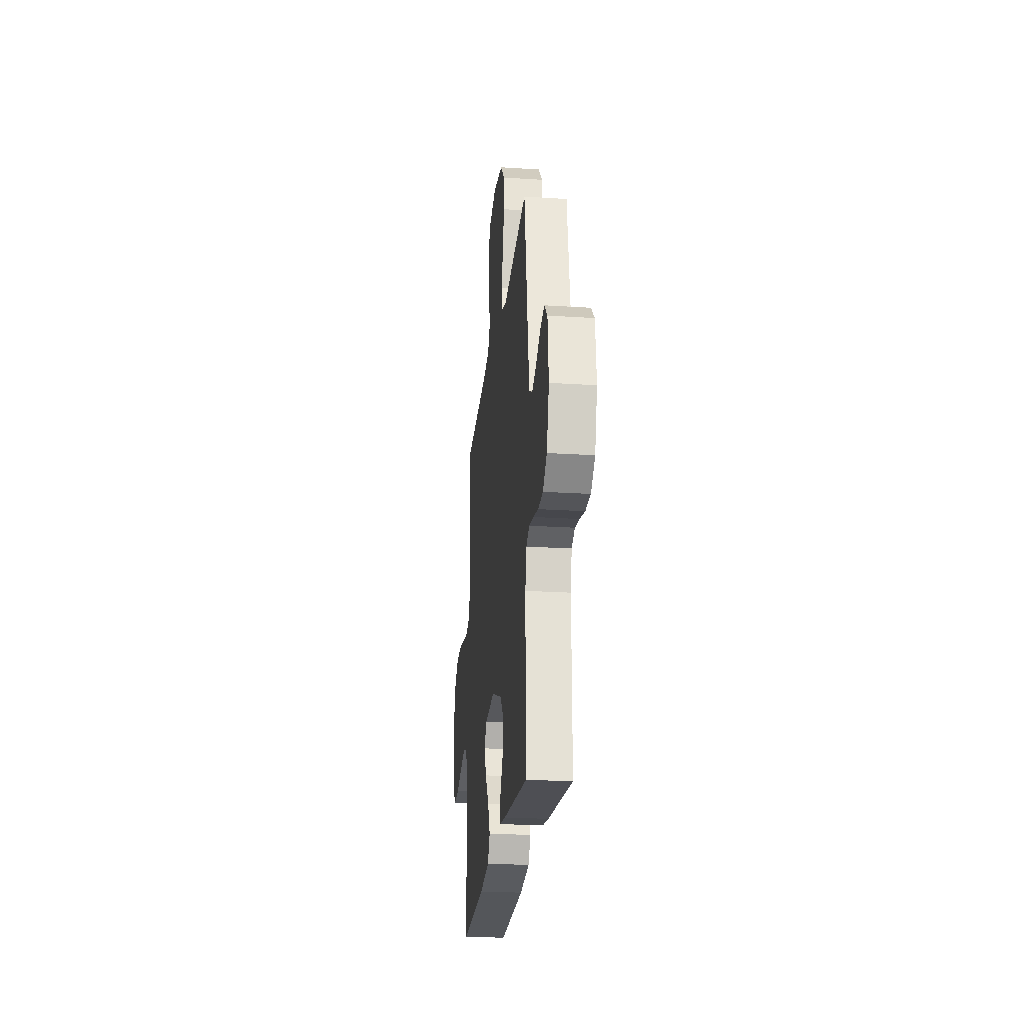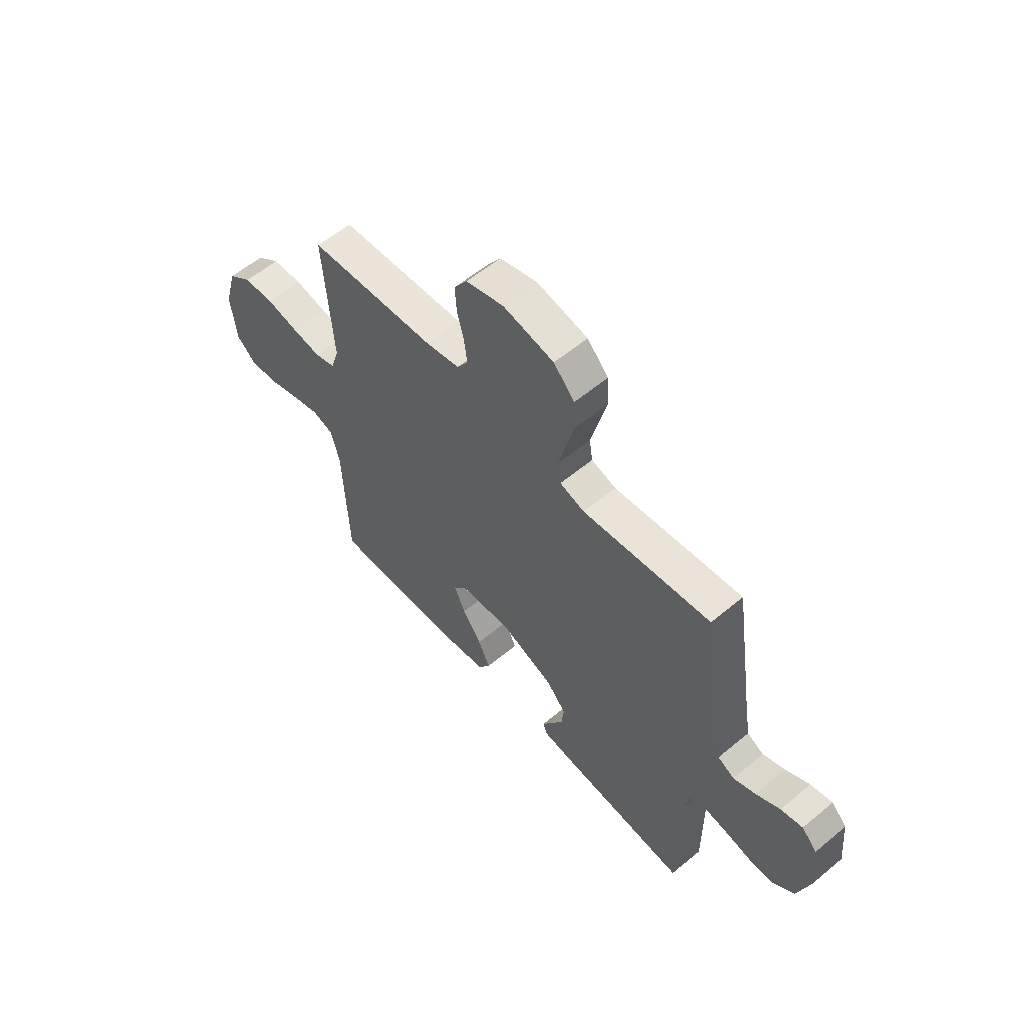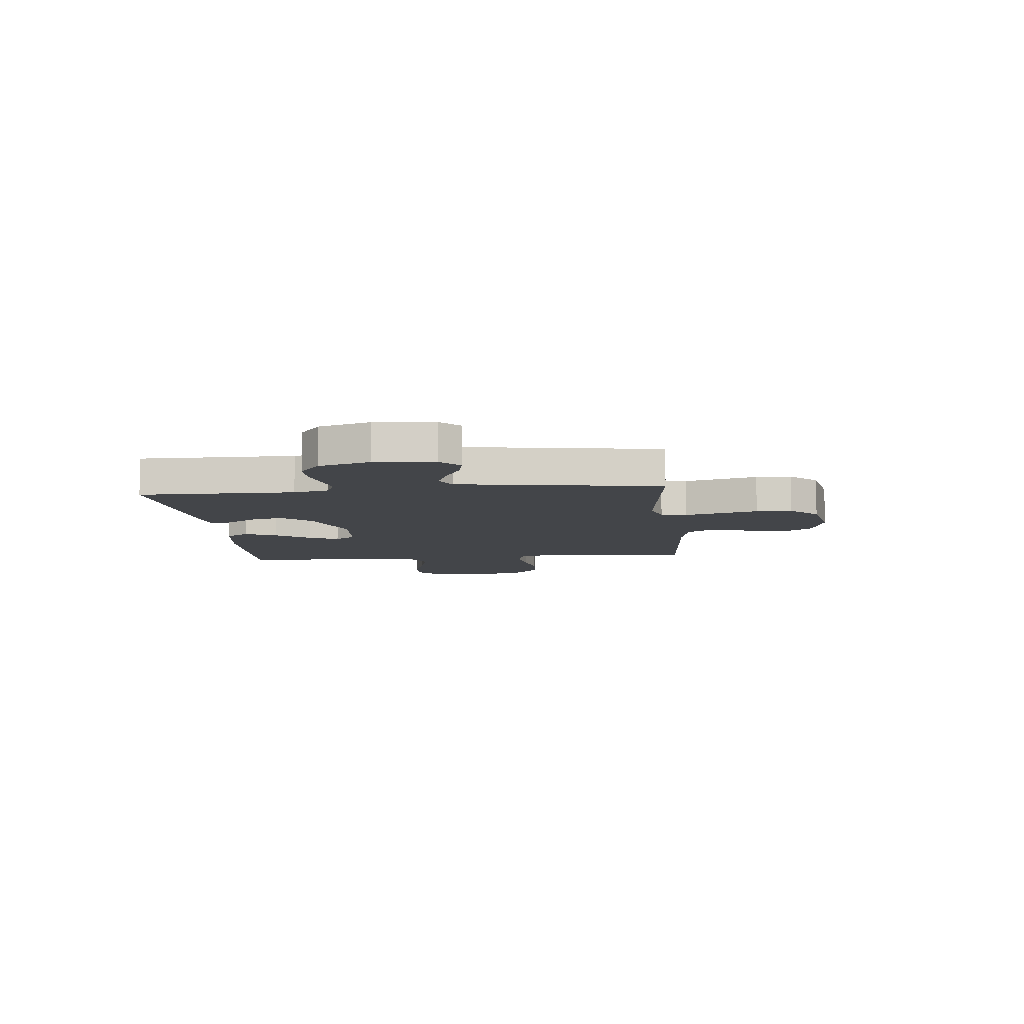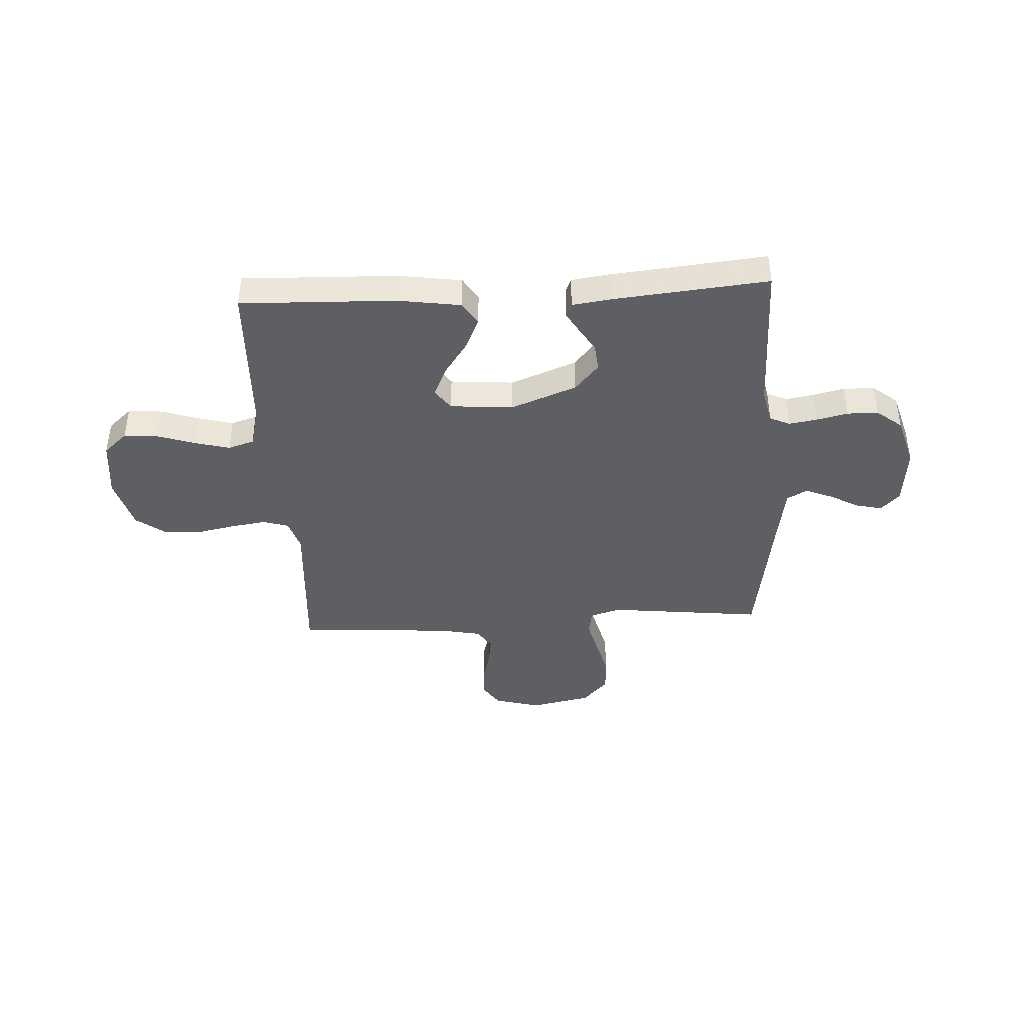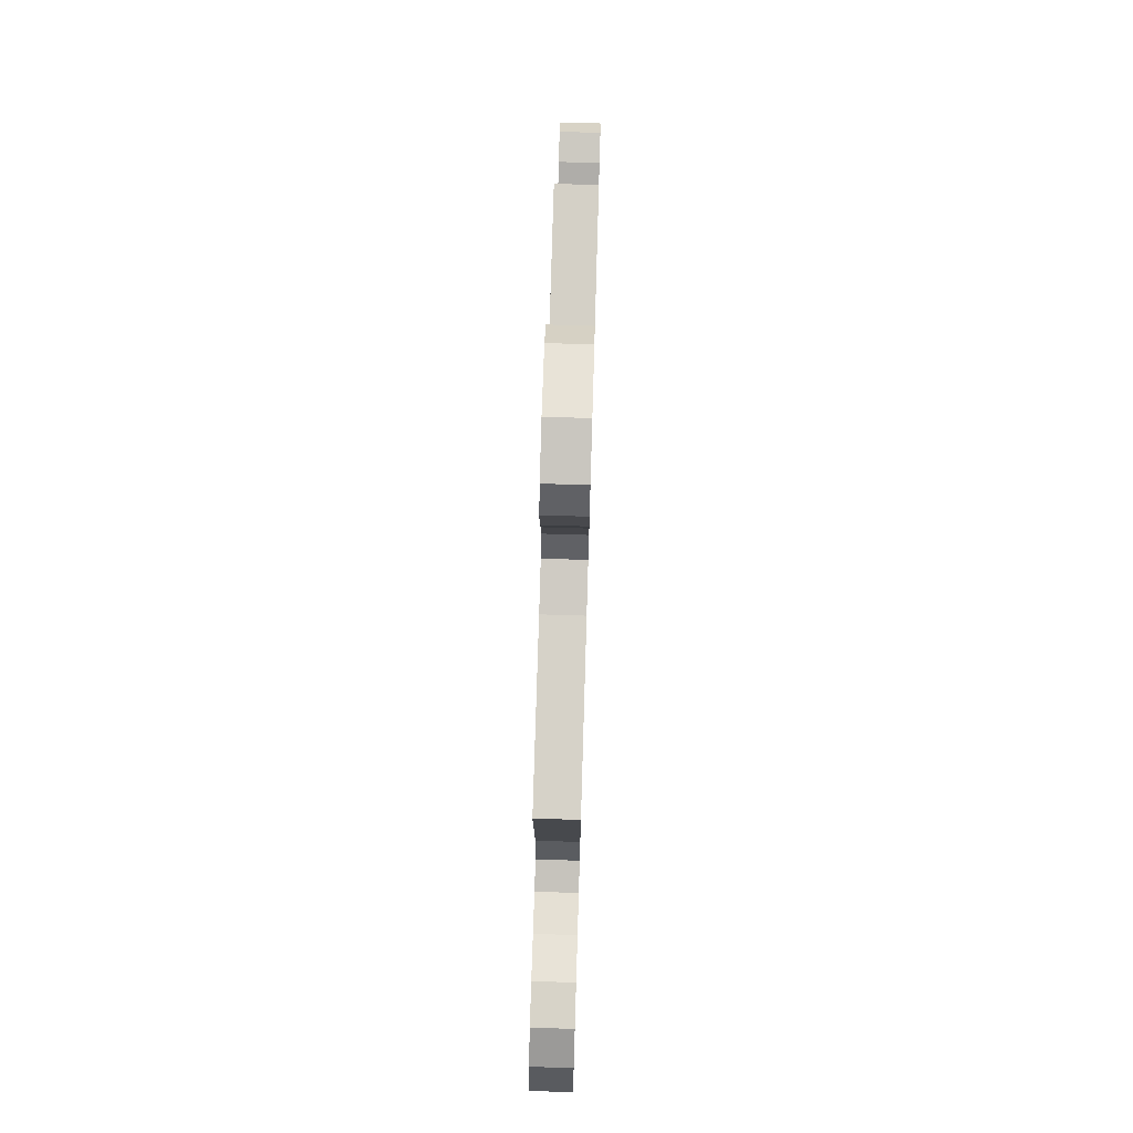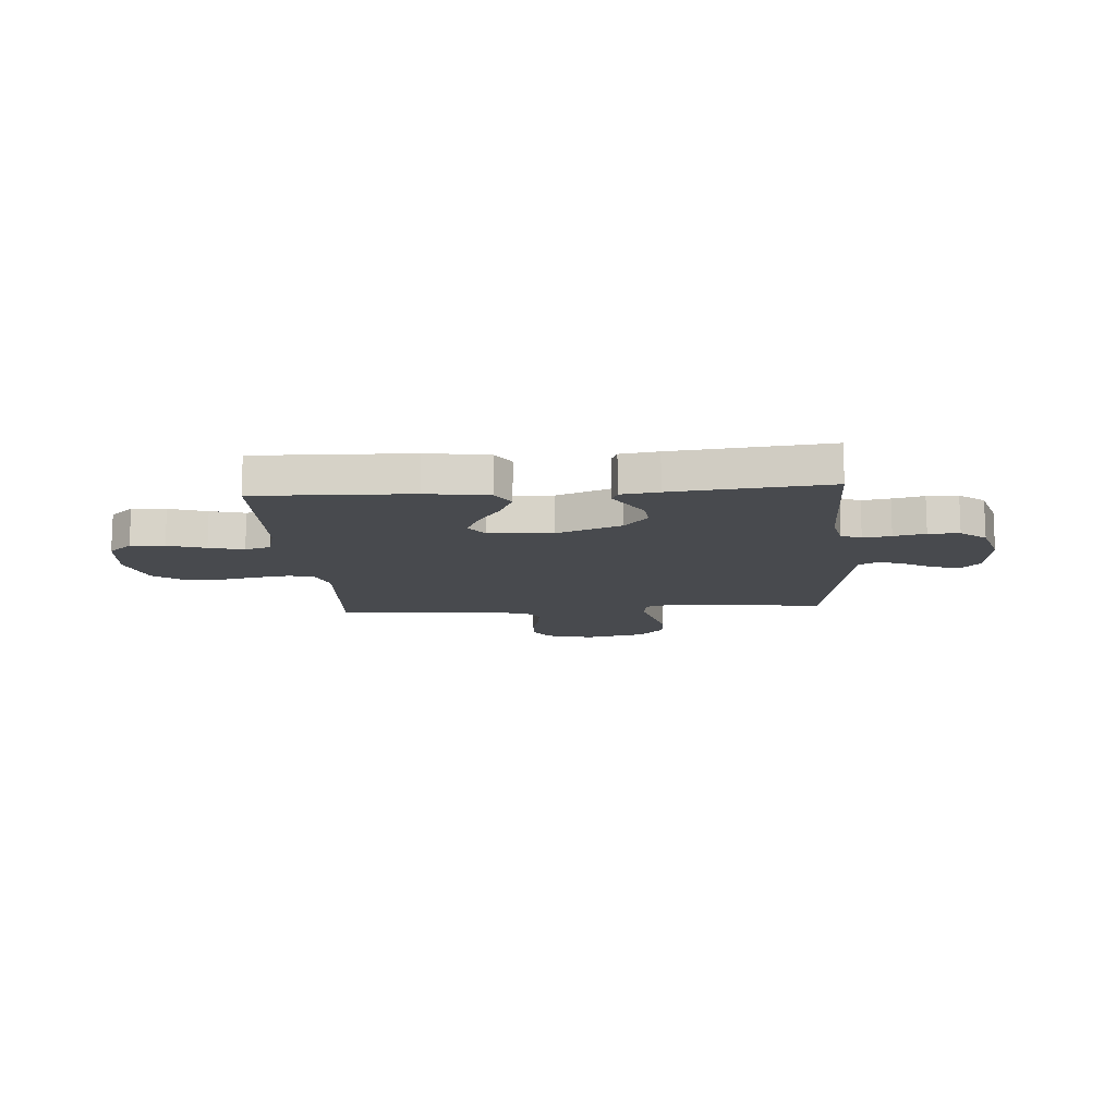
<metadata>
{"format":"obj","ext":"obj","renderer":"f3d","projection":"perspective","resolution":1024,"background":"white","views":[{"elev":-23.8,"azim":-96.1,"up":"+Z"},{"elev":58.0,"azim":-130.8,"up":"+Z"},{"elev":-8.6,"azim":-84.2,"up":"+Y"},{"elev":-41.4,"azim":-176.8,"up":"+Y"},{"elev":73.7,"azim":91.7,"up":"+Z"},{"elev":-12.8,"azim":-175.6,"up":"+Y"}]}
</metadata>
<code>
v 0.5 0.07 -0.5
v 0.2 0.07 -0.49
v 0.08 0.07 -0.472
v 0.052 0.07 -0.427
v 0.08 0.07 -0.366
v 0.125 0.07 -0.301
v 0.151 0.07 -0.243
v 0.122 0.07 -0.203
v 0 0.07 -0.193
v -0.127 0.07 -0.242
v -0.173 0.07 -0.295
v -0.168 0.07 -0.347
v -0.139 0.07 -0.395
v -0.116 0.07 -0.434
v -0.127 0.07 -0.461
v -0.2 0.07 -0.471
v -0.5 0.07 -0.5
v -0.499 0.07 -0.2
v -0.514 0.07 -0.133
v -0.553 0.07 -0.115
v -0.607 0.07 -0.124
v -0.668 0.07 -0.138
v -0.728 0.07 -0.137
v -0.777 0.07 -0.098
v -0.806 0.07 0
v -0.795 0.07 0.116
v -0.759 0.07 0.153
v -0.708 0.07 0.141
v -0.652 0.07 0.11
v -0.6 0.07 0.089
v -0.561 0.07 0.11
v -0.546 0.07 0.2
v -0.5 0.07 0.5
v -0.2 0.07 0.466
v -0.142 0.07 0.484
v -0.134 0.07 0.534
v -0.151 0.07 0.601
v -0.17 0.07 0.676
v -0.167 0.07 0.745
v -0.118 0.07 0.798
v 0 0.07 0.822
v 0.089 0.07 0.798
v 0.12 0.07 0.752
v 0.116 0.07 0.693
v 0.1 0.07 0.631
v 0.093 0.07 0.576
v 0.119 0.07 0.536
v 0.2 0.07 0.52
v 0.5 0.07 0.5
v 0.479 0.07 0.2
v 0.498 0.07 0.139
v 0.547 0.07 0.124
v 0.615 0.07 0.134
v 0.691 0.07 0.149
v 0.762 0.07 0.145
v 0.818 0.07 0.103
v 0.847 0.07 0
v 0.834 0.07 -0.114
v 0.788 0.07 -0.155
v 0.722 0.07 -0.15
v 0.649 0.07 -0.126
v 0.582 0.07 -0.108
v 0.532 0.07 -0.124
v 0.512 0.07 -0.2
v 0.5 0 -0.5
v 0.2 0 -0.49
v 0.08 0 -0.472
v 0.052 0 -0.427
v 0.08 0 -0.366
v 0.125 0 -0.301
v 0.151 0 -0.243
v 0.122 0 -0.203
v 0 0 -0.193
v -0.127 0 -0.242
v -0.173 0 -0.295
v -0.168 0 -0.347
v -0.139 0 -0.395
v -0.116 0 -0.434
v -0.127 0 -0.461
v -0.2 0 -0.471
v -0.5 0 -0.5
v -0.499 0 -0.2
v -0.514 0 -0.133
v -0.553 0 -0.115
v -0.607 0 -0.124
v -0.668 0 -0.138
v -0.728 0 -0.137
v -0.777 0 -0.098
v -0.806 0 0
v -0.795 0 0.116
v -0.759 0 0.153
v -0.708 0 0.141
v -0.652 0 0.11
v -0.6 0 0.089
v -0.561 0 0.11
v -0.546 0 0.2
v -0.5 0 0.5
v -0.2 0 0.466
v -0.142 0 0.484
v -0.134 0 0.534
v -0.151 0 0.601
v -0.17 0 0.676
v -0.167 0 0.745
v -0.118 0 0.798
v 0 0 0.822
v 0.089 0 0.798
v 0.12 0 0.752
v 0.116 0 0.693
v 0.1 0 0.631
v 0.093 0 0.576
v 0.119 0 0.536
v 0.2 0 0.52
v 0.5 0 0.5
v 0.479 0 0.2
v 0.498 0 0.139
v 0.547 0 0.124
v 0.615 0 0.134
v 0.691 0 0.149
v 0.762 0 0.145
v 0.818 0 0.103
v 0.847 0 0
v 0.834 0 -0.114
v 0.788 0 -0.155
v 0.722 0 -0.15
v 0.649 0 -0.126
v 0.582 0 -0.108
v 0.532 0 -0.124
v 0.512 0 -0.2
f 59 60 61
f 58 59 61
f 57 58 61
f 56 57 61
f 55 56 61
f 54 55 61
f 53 54 61
f 52 53 61 62
f 51 52 62 63
f 48 49 50
f 51 63 64
f 50 51 64
f 48 50 64
f 47 48 64
f 43 44 45
f 42 43 45
f 41 42 45
f 40 41 45
f 39 40 45
f 38 39 45
f 37 38 45
f 36 37 45
f 35 36 45 46
f 32 33 34
f 31 32 34 35
f 27 28 29
f 26 27 29
f 25 26 29
f 24 25 29
f 23 24 29
f 22 23 29
f 21 22 29
f 20 21 29 30
f 19 20 30 31
f 16 17 18
f 15 16 18
f 14 15 18
f 13 14 18
f 12 13 18
f 18 19 31
f 12 18 31
f 11 12 31
f 4 5 6
f 3 4 6
f 2 3 6
f 1 2 6
f 64 1 6
f 64 6 7
f 47 64 7 8
f 35 46 47
f 31 35 47
f 11 31 47
f 10 11 47
f 9 10 47
f 8 9 47
f 125 124 123
f 125 123 122
f 125 122 121
f 125 121 120
f 125 120 119
f 125 119 118
f 125 118 117
f 126 125 117 116
f 127 126 116 115
f 114 113 112
f 128 127 115
f 128 115 114
f 128 114 112
f 128 112 111
f 109 108 107
f 109 107 106
f 109 106 105
f 109 105 104
f 109 104 103
f 109 103 102
f 109 102 101
f 109 101 100
f 110 109 100 99
f 98 97 96
f 99 98 96 95
f 93 92 91
f 93 91 90
f 93 90 89
f 93 89 88
f 93 88 87
f 93 87 86
f 93 86 85
f 94 93 85 84
f 95 94 84 83
f 82 81 80
f 82 80 79
f 82 79 78
f 82 78 77
f 82 77 76
f 95 83 82
f 95 82 76
f 95 76 75
f 70 69 68
f 70 68 67
f 70 67 66
f 70 66 65
f 70 65 128
f 71 70 128
f 72 71 128 111
f 111 110 99
f 111 99 95
f 111 95 75
f 111 75 74
f 111 74 73
f 111 73 72
f 1 65 66 2
f 2 66 67 3
f 3 67 68 4
f 4 68 69 5
f 5 69 70 6
f 6 70 71 7
f 7 71 72 8
f 8 72 73 9
f 9 73 74 10
f 10 74 75 11
f 11 75 76 12
f 12 76 77 13
f 13 77 78 14
f 14 78 79 15
f 15 79 80 16
f 16 80 81 17
f 17 81 82 18
f 18 82 83 19
f 19 83 84 20
f 20 84 85 21
f 21 85 86 22
f 22 86 87 23
f 23 87 88 24
f 24 88 89 25
f 25 89 90 26
f 26 90 91 27
f 27 91 92 28
f 28 92 93 29
f 29 93 94 30
f 30 94 95 31
f 31 95 96 32
f 32 96 97 33
f 33 97 98 34
f 34 98 99 35
f 35 99 100 36
f 36 100 101 37
f 37 101 102 38
f 38 102 103 39
f 39 103 104 40
f 40 104 105 41
f 41 105 106 42
f 42 106 107 43
f 43 107 108 44
f 44 108 109 45
f 45 109 110 46
f 46 110 111 47
f 47 111 112 48
f 48 112 113 49
f 49 113 114 50
f 50 114 115 51
f 51 115 116 52
f 52 116 117 53
f 53 117 118 54
f 54 118 119 55
f 55 119 120 56
f 56 120 121 57
f 57 121 122 58
f 58 122 123 59
f 59 123 124 60
f 60 124 125 61
f 61 125 126 62
f 62 126 127 63
f 63 127 128 64
f 64 128 65 1

</code>
